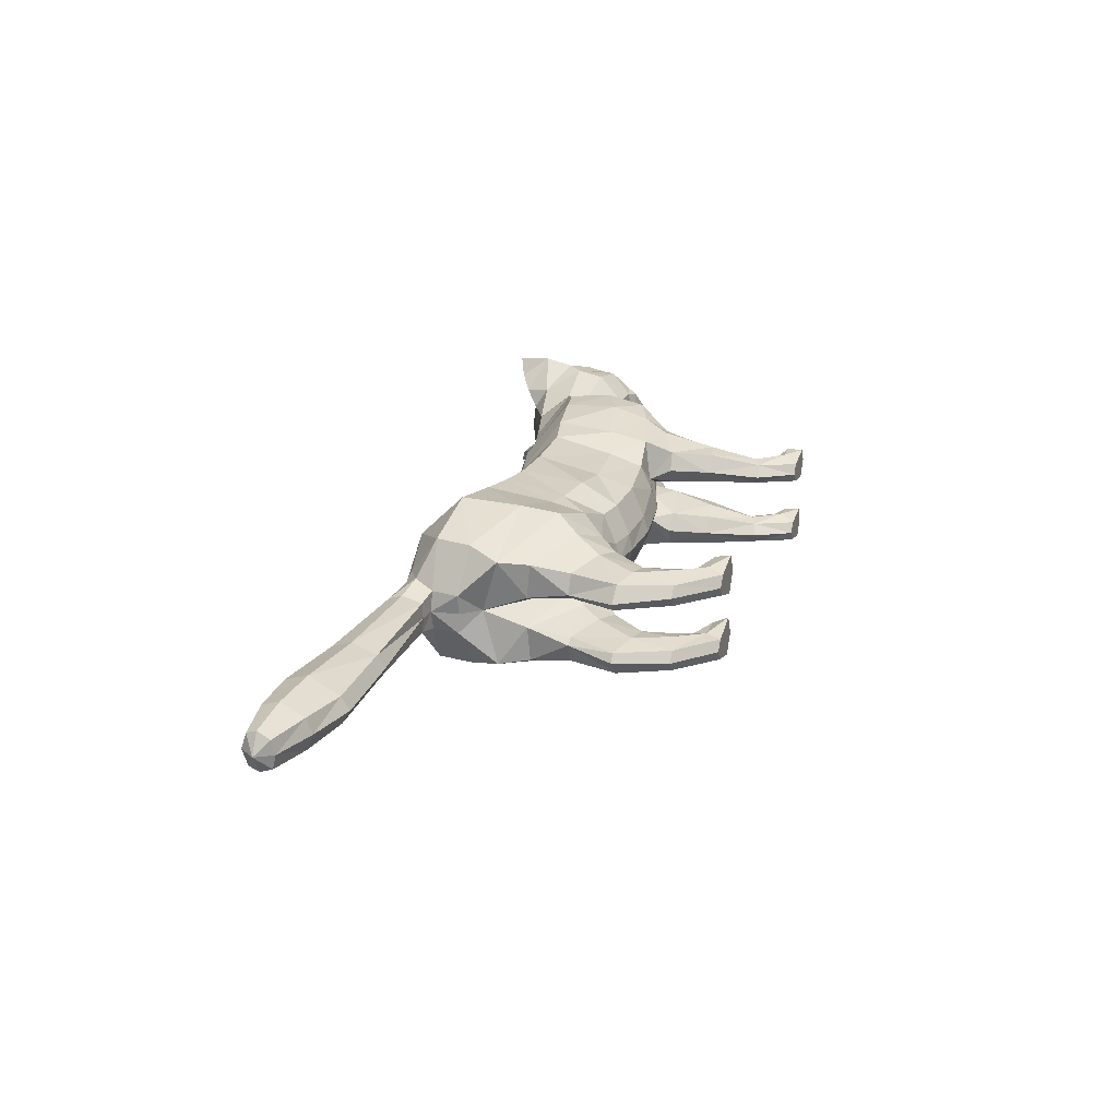
<metadata>
{"format":"obj","ext":"obj","renderer":"f3d","projection":"perspective","resolution":1024,"background":"white","views":[{"elev":24.4,"azim":-70.5,"up":"+Z"}]}
</metadata>
<code>
o mesh_cat
v -0.1004 0.1232 0.05751
v -0.1024 0.2284 0.02739
v -0.1566 0.1491 0.03927
v -0.1447 0.2188 0.01676
v -0.1671 0.1745 0.0144
v -0.1522 0.2202 0.01043
v -0.06626 0.116 0.04514
v -0.06639 0.2285 0.02407
v 0.01762 0.1061 0.03351
v 0.013 0.2125 0.01742
v 0.06247 0.1128 0.03351
v 0.05975 0.2107 0.01895
v -0.01825 0.1065 0.03351
v -0.01739 0.2161 0.01985
v 0.08774 0.117 0.04464
v 0.09191 0.2189 0.02008
v 0.1443 0.1374 0.05355
v 0.1391 0.2269 0.01874
v 0.1694 0.1524 0.03693
v 0.1663 0.2336 0.02407
v 0.1968 0.1812 0.02538
v 0.2097 0.2442 0.03251
v 0.2212 0.1802 0.02556
v 0.2369 0.2321 0.04768
v 0.2436 0.1804 0.02536
v 0.2601 0.2324 0.01857
v 0.2529 0.1766 0.02169
v 0.2631 0.2143 0.01084
v 0.2737 0.1833 0.01136
v -0.04213 0.2209 0.02136
v -0.03818 0.1104 0.03351
v -0.06254 0.09942 0.006634
v 0.1004 0.1125 0.006518
v -0.1206 0.08641 0.03941
v -0.1206 0.08641 0.01057
v -0.1017 0.08063 0.03443
v -0.1017 0.08062 0.01448
v -0.1448 0.09895 0.03374
v -0.1448 0.09895 0.01503
v -0.1355 0.05734 0.03675
v -0.1355 0.05734 0.01328
v -0.1198 0.05506 0.03419
v -0.1198 0.05506 0.01512
v -0.152 0.06354 0.03388
v -0.1563 0.06435 0.01639
v -0.1225 0.03239 0.03667
v -0.1225 0.03239 0.01437
v -0.1124 0.03792 0.03266
v -0.1124 0.03792 0.01702
v -0.1374 0.02739 0.03242
v -0.1374 0.02739 0.01718
v -0.1064 0.01156 0.03543
v -0.1064 0.01156 0.01574
v -0.1057 0.02137 0.03172
v -0.1057 0.02137 0.01802
v -0.1097 0.000345 0.03281
v -0.1097 0.000345 0.01693
v -0.08666 0.01204 0.03479
v -0.08666 0.01204 0.01639
v -0.0895 0.000345 0.03881
v -0.0895 0.000345 0.009355
v 0.08638 0.09473 0.03874
v 0.131 0.1124 0.03871
v 0.1201 0.07019 0.03276
v 0.08802 0.09299 0.01387
v 0.1386 0.1145 0.01469
v 0.09369 0.06445 0.03771
v 0.09369 0.06445 0.01522
v 0.1237 0.07075 0.01469
v 0.115 0.03572 0.01916
v 0.09811 0.02822 0.01776
v 0.1151 0.03467 0.03057
v 0.09795 0.02724 0.03251
v 0.1192 0.01752 0.01622
v 0.1114 0.000345 0.01781
v 0.1193 0.01728 0.03291
v 0.1101 0.000345 0.03239
v 0.1301 0.0112 0.01498
v 0.1308 0.000345 0.01383
v 0.13 0.01175 0.03663
v 0.1305 0.000345 0.03716
v -0.1011 0.1514 0.05975
v -0.1488 0.172 0.04576
v -0.1652 0.1942 0.01452
v -0.06379 0.1419 0.04921
v 0.01559 0.1331 0.04166
v 0.06022 0.1374 0.04166
v -0.01934 0.1338 0.04836
v 0.08435 0.1449 0.05042
v 0.1469 0.1658 0.05789
v 0.1616 0.1753 0.04934
v 0.1954 0.2031 0.03391
v 0.2255 0.2 0.04441
v 0.258 0.1852 0.02586
v -0.0491 0.1376 0.04836
v -0.1025 0.1958 0.06053
v -0.06522 0.1908 0.05454
v 0.01559 0.1803 0.05032
v 0.05996 0.1817 0.05033
v -0.01826 0.1814 0.05117
v 0.08524 0.1878 0.05319
v 0.142 0.1978 0.055
v 0.1633 0.208 0.04611
v 0.1959 0.2189 0.03475
v 0.2291 0.221 0.04648
v 0.2591 0.2224 0.04009
v 0.2609 0.2128 0.0228
v -0.04154 0.185 0.05264
v -0.1463 0.1978 0.04611
v -0.1592 0.2091 0.01899
v 0.1214 0.1267 0.051
v 0.1197 0.2218 0.01831
v 0.1206 0.1179 0.005455
v 0.1118 0.108 0.04473
v 0.1089 0.0676 0.01111
v 0.1198 0.1017 0.007394
v 0.109 0.06758 0.03863
v 0.1066 0.03214 0.01593
v 0.1065 0.03078 0.0342
v 0.1166 0.01098 0.01388
v 0.1167 0.01086 0.03664
v 0.1202 0.1534 0.05834
v 0.1187 0.1934 0.0559
v 0.2606 0.1727 0.01055
v 0.2806 0.2051 0.004213
v 0.2708 0.1987 0.01992
v 0.2064 0.2535 0.01733
v 0.2395 0.2532 0.01969
v 0.2389 0.2538 0.05085
v 0.2305 0.2734 0.03645
v 0.2161 0.2639 0.02841
v 0.2397 0.2605 0.02609
v 0.2401 0.2747 0.0377
v 0.2404 0.2787 0.04812
v -0.1782 0.2113 0.01395
v -0.1795 0.1959 0.01083
v -0.1777 0.2215 0.01016
v -0.2569 0.2129 0.01501
v -0.2584 0.1943 0.009324
v -0.2563 0.2275 0.009567
v -0.3165 0.215 0.01973
v -0.3183 0.192 0.009827
v -0.3157 0.2325 0.01322
v -0.3519 0.2169 0.01883
v -0.3533 0.1992 0.01123
v -0.3513 0.2303 0.01383
v -0.3824 0.2173 0.01441
v -0.3832 0.2076 0.01019
v -0.3821 0.2248 0.01164
v -0.1099 0.106 0.04737
v -0.08324 0.09234 0.01138
v -0.1477 0.128 0.03671
v -0.08324 0.0969 0.03637
v -0.1099 0.1015 0.006421
v -0.148 0.1302 0.01148
v -0.06254 0.1038 0.02252
v 0.07876 0.1104 0.01684
v 0.01559 0.0958 0.01221
v -0.02028 0.09618 0.01221
v -0.1501 0.09895 0.01938
v -0.1605 0.06435 0.02239
v -0.1428 0.02739 0.02481
v -0.1149 0.000345 0.02459
v -0.08294 0.01204 0.02522
v -0.08238 0.000345 0.02462
v 0.07953 0.09382 0.0258
v 0.08558 0.06445 0.02601
v 0.09108 0.02614 0.02465
v 0.1062 0.000345 0.02502
v 0.134 0.01058 0.02687
v 0.1365 0.000345 0.02679
v -0.0402 0.1001 0.01221
v 0.05967 0.1031 0.01645
v 0.2598 0.2076 0.03706
v 0.2504 0.1968 0.03966
v -0.09986 0.1128 0
v -0.1024 0.2314 0
v -0.1545 0.1606 0
v -0.1421 0.2261 -0
v -0.1658 0.1742 0
v -0.15 0.2247 -0
v -0.06254 0.09942 0
v -0.06639 0.2306 0
v 0.01559 0.09208 -0
v 0.01559 0.2187 0
v 0.05975 0.2177 0
v -0.02028 0.09344 0
v -0.01739 0.22 0
v 0.09191 0.224 -0
v 0.1391 0.2317 -0
v 0.1663 0.2373 -0
v 0.1973 0.181 -0
v 0.2066 0.2555 0
v 0.2207 0.1771 -0
v 0.2365 0.2528 0
v 0.2404 0.1752 0
v 0.2601 0.2329 0
v 0.252 0.1723 0
v 0.2635 0.2152 0
v 0.2608 0.1711 0
v 0.2802 0.1961 0
v -0.04213 0.2231 0
v -0.0402 0.09641 0
v -0.1004 0.1232 -0.05751
v -0.1024 0.2284 -0.02739
v -0.1566 0.1491 -0.03927
v -0.1447 0.2188 -0.01676
v -0.1671 0.1745 -0.0144
v -0.1522 0.2202 -0.01043
v -0.06626 0.116 -0.04514
v -0.06639 0.2285 -0.02407
v 0.01762 0.1061 -0.03351
v 0.013 0.2125 -0.01742
v 0.06247 0.1128 -0.03351
v 0.05975 0.2107 -0.01895
v -0.01825 0.1065 -0.03351
v -0.01739 0.2161 -0.01985
v 0.08774 0.117 -0.04464
v 0.09191 0.2189 -0.02008
v 0.1443 0.1374 -0.05355
v 0.1391 0.2269 -0.01874
v 0.1694 0.1524 -0.03693
v 0.1663 0.2336 -0.02407
v 0.1968 0.1812 -0.02538
v 0.2097 0.2442 -0.03251
v 0.2212 0.1802 -0.02556
v 0.2369 0.2321 -0.04768
v 0.2436 0.1804 -0.02536
v 0.2601 0.2324 -0.01857
v 0.2529 0.1766 -0.02169
v 0.2631 0.2143 -0.01084
v 0.2737 0.1833 -0.01136
v -0.04213 0.2209 -0.02136
v -0.03818 0.1104 -0.03351
v -0.06254 0.09942 -0.006634
v 0.1004 0.1125 -0.006518
v 0.1749 0.1427 -0
v -0.1206 0.08641 -0.03941
v -0.1206 0.08641 -0.01057
v -0.1017 0.08063 -0.03443
v -0.1017 0.08062 -0.01448
v -0.1448 0.09895 -0.03374
v -0.1448 0.09895 -0.01503
v -0.1355 0.05734 -0.03675
v -0.1355 0.05734 -0.01328
v -0.1198 0.05506 -0.03419
v -0.1198 0.05506 -0.01512
v -0.152 0.06354 -0.03388
v -0.1563 0.06435 -0.01639
v -0.1225 0.03239 -0.03667
v -0.1225 0.03239 -0.01437
v -0.1124 0.03792 -0.03266
v -0.1124 0.03792 -0.01702
v -0.1374 0.02739 -0.03242
v -0.1374 0.02739 -0.01718
v -0.1064 0.01156 -0.03543
v -0.1064 0.01156 -0.01574
v -0.1057 0.02137 -0.03172
v -0.1057 0.02137 -0.01802
v -0.1097 0.000345 -0.03281
v -0.1097 0.000345 -0.01693
v -0.08666 0.01204 -0.03479
v -0.08666 0.01204 -0.01639
v -0.0895 0.000345 -0.03881
v -0.0895 0.000345 -0.009355
v 0.08638 0.09473 -0.03874
v 0.131 0.1124 -0.03871
v 0.1201 0.07019 -0.03276
v 0.08802 0.09299 -0.01387
v 0.1386 0.1145 -0.01469
v 0.09369 0.06445 -0.03771
v 0.09369 0.06445 -0.01522
v 0.1237 0.07075 -0.01469
v 0.115 0.03572 -0.01916
v 0.09811 0.02822 -0.01776
v 0.1151 0.03467 -0.03057
v 0.09795 0.02724 -0.03251
v 0.1192 0.01752 -0.01622
v 0.1114 0.000345 -0.01781
v 0.1193 0.01728 -0.03291
v 0.1101 0.000345 -0.03239
v 0.1301 0.0112 -0.01498
v 0.1308 0.000345 -0.01383
v 0.13 0.01175 -0.03663
v 0.1305 0.000345 -0.03716
v -0.1688 0.1942 -0
v -0.1011 0.1514 -0.05975
v -0.1488 0.172 -0.04576
v -0.1652 0.1942 -0.01452
v -0.06379 0.1419 -0.04921
v 0.01559 0.1331 -0.04166
v 0.06022 0.1374 -0.04166
v -0.01934 0.1338 -0.04836
v 0.08435 0.1449 -0.05042
v 0.1469 0.1658 -0.05789
v 0.1616 0.1753 -0.04934
v 0.1954 0.2031 -0.03391
v 0.2255 0.2 -0.04441
v 0.258 0.1852 -0.02586
v -0.0491 0.1376 -0.04836
v 0.2743 0.1832 0
v -0.1025 0.1958 -0.06053
v -0.06522 0.1908 -0.05454
v 0.01559 0.1803 -0.05032
v 0.05996 0.1817 -0.05033
v -0.01826 0.1814 -0.05117
v 0.08524 0.1878 -0.05319
v 0.142 0.1978 -0.055
v 0.1633 0.208 -0.04611
v 0.1959 0.2189 -0.03475
v 0.2291 0.221 -0.04648
v 0.2591 0.2224 -0.04009
v 0.2609 0.2128 -0.0228
v -0.04154 0.185 -0.05264
v -0.1463 0.1978 -0.04611
v -0.1592 0.2091 -0.01899
v 0.1197 0.2278 -0
v 0.1214 0.1267 -0.051
v 0.1197 0.2218 -0.01831
v 0.1206 0.1179 -0.005455
v 0.1118 0.108 -0.04473
v 0.1089 0.0676 -0.01111
v 0.1198 0.1017 -0.007394
v 0.109 0.06758 -0.03863
v 0.1066 0.03214 -0.01593
v 0.1065 0.03078 -0.0342
v 0.1166 0.01098 -0.01388
v 0.1167 0.01086 -0.03664
v 0.1202 0.1534 -0.05834
v 0.1187 0.1934 -0.0559
v 0.2806 0.2056 0
v 0.2606 0.1727 -0.01055
v 0.2806 0.2051 -0.004213
v 0.2708 0.1987 -0.01992
v 0.2064 0.2535 -0.01733
v 0.2395 0.2532 -0.01969
v 0.2389 0.2538 -0.05085
v 0.2305 0.2734 -0.03645
v 0.2161 0.2639 -0.02841
v 0.2397 0.2605 -0.02609
v 0.2401 0.2747 -0.0377
v 0.2404 0.2787 -0.04812
v 0.06039 0.09858 0.000316
v 0.1002 0.1112 0.000316
v 0.139 0.1253 -0
v 0.12 0.1175 0.000316
v -0.1801 0.1951 -0
v -0.1782 0.2113 -0.01395
v -0.1795 0.1959 -0.01083
v -0.1786 0.2266 -0
v -0.1777 0.2215 -0.01016
v -0.2569 0.2129 -0.01501
v -0.2584 0.1943 -0.009324
v -0.2575 0.2349 0
v -0.2576 0.1889 0
v -0.2563 0.2275 -0.009567
v -0.3165 0.215 -0.01973
v -0.3183 0.192 -0.009827
v -0.3172 0.2401 0
v -0.3173 0.1864 0
v -0.3157 0.2325 -0.01322
v -0.3519 0.2169 -0.01883
v -0.3533 0.1992 -0.01123
v -0.3525 0.2371 -0
v -0.3526 0.1949 -0
v -0.3513 0.2303 -0.01383
v -0.3824 0.2173 -0.01441
v -0.3832 0.2076 -0.01019
v -0.3827 0.2285 -0
v -0.3828 0.2052 -0
v -0.3821 0.2248 -0.01164
v -0.3902 0.2172 -0
v -0.1099 0.106 -0.04737
v -0.08324 0.09234 -0.01138
v -0.1477 0.128 -0.03671
v -0.08324 0.0969 -0.03637
v -0.1099 0.1015 -0.006421
v -0.148 0.1302 -0.01148
v -0.06254 0.1038 -0.02252
v 0.07876 0.1104 -0.01684
v 0.01559 0.0958 -0.01221
v -0.02028 0.09618 -0.01221
v -0.1501 0.09895 -0.01938
v -0.1605 0.06435 -0.02239
v -0.1428 0.02739 -0.02481
v -0.1149 0.000345 -0.02459
v -0.08294 0.01204 -0.02522
v -0.08238 0.000345 -0.02462
v 0.07953 0.09382 -0.0258
v 0.08558 0.06445 -0.02601
v 0.09108 0.02614 -0.02465
v 0.1062 0.000345 -0.02502
v 0.134 0.01058 -0.02687
v 0.1365 0.000345 -0.02679
v -0.0402 0.1001 -0.01221
v 0.05967 0.1031 -0.01645
v 0.2598 0.2076 -0.03706
v 0.2504 0.1968 -0.03966
f 39 154 35
f 20 22 127
f 4 110 109
f 116 33 113
f 157 11 173
f 176 155 178
f 58 52 60
f 176 182 32
f 51 41 47
f 50 40 44
f 55 47 49
f 46 54 48
f 53 55 59
f 237 66 345
f 157 65 166
f 114 15 62
f 116 69 115
f 118 74 120
f 17 63 19
f 103 92 104
f 83 5 3
f 152 1 3
f 20 104 22
f 178 5 180
f 74 78 120
f 76 121 80
f 119 76 72
f 117 72 64
f 66 113 345
f 22 131 127
f 130 129 134
f 132 130 133
f 133 130 134
f 39 155 154
f 25 27 94
f 54 58 164
f 345 113 346
f 33 343 344
f 286 136 347
f 151 176 32
f 343 157 173
f 32 172 156
f 155 39 160
f 89 111 122
f 164 54 55
f 132 133 129
f 133 134 129
f 23 196 25
f 124 27 198
f 4 6 110
f 116 65 33
f 157 15 11
f 152 160 38
f 176 154 155
f 37 35 154
f 51 45 41
f 35 43 41
f 50 46 40
f 55 53 47
f 46 52 54
f 52 56 60
f 156 7 153
f 157 33 65
f 116 66 69
f 118 70 74
f 67 73 119
f 103 91 92
f 301 201 29
f 152 150 1
f 20 103 104
f 10 188 14
f 109 110 84
f 119 121 76
f 63 17 111
f 66 116 113
f 22 24 129
f 132 131 130
f 286 84 136
f 343 33 157
f 155 152 3
f 126 94 29
f 77 169 75
f 75 79 171
f 76 80 170
f 60 56 165
f 56 163 57
f 200 124 198
f 94 175 25
f 107 174 126
f 151 154 176
f 165 58 60
f 7 95 85
f 105 22 104
f 59 165 61
f 178 3 5
f 102 91 103
f 364 149 146
f 114 111 15
f 72 74 70
f 343 158 184
f 139 360 355
f 85 108 97
f 141 145 142
f 145 370 365
f 173 9 158
f 5 286 180
f 123 90 102
f 38 150 152
f 1 85 82
f 21 237 192
f 101 122 123
f 372 148 147
f 46 42 40
f 128 131 132
f 179 6 4
f 108 14 30
f 93 104 92
f 53 61 57
f 91 21 92
f 23 192 194
f 156 151 32
f 73 169 77
f 174 94 126
f 43 47 41
f 120 79 75
f 31 88 95
f 73 121 119
f 33 346 113
f 350 140 137
f 128 129 24
f 114 64 63
f 157 62 15
f 126 28 107
f 2 97 8
f 23 92 21
f 84 135 136
f 87 15 89
f 144 148 145
f 6 350 137
f 34 42 36
f 65 167 166
f 177 8 183
f 2 109 96
f 197 28 199
f 99 89 101
f 129 131 22
f 372 149 369
f 144 149 147
f 146 141 143
f 39 41 45
f 107 106 174
f 110 137 135
f 74 170 78
f 105 106 24
f 57 165 56
f 122 17 90
f 163 50 162
f 1 153 7
f 12 185 10
f 62 167 67
f 83 96 109
f 175 105 93
f 139 141 142
f 52 50 56
f 197 128 26
f 95 100 108
f 158 13 159
f 100 10 14
f 36 151 153
f 156 31 7
f 160 44 38
f 71 167 68
f 34 44 40
f 13 86 88
f 16 123 112
f 71 169 168
f 199 125 331
f 90 19 91
f 347 139 355
f 18 103 20
f 83 84 5
f 24 26 128
f 70 115 69
f 79 170 171
f 62 117 114
f 81 121 77
f 160 45 161
f 201 126 29
f 186 16 189
f 45 162 161
f 19 66 237
f 2 179 4
f 36 43 37
f 86 11 87
f 142 365 360
f 82 97 96
f 196 27 25
f 48 55 49
f 18 191 190
f 82 3 1
f 42 49 43
f 137 138 135
f 301 124 200
f 97 30 8
f 44 162 50
f 98 87 99
f 98 12 10
f 63 69 66
f 112 189 16
f 136 138 139
f 170 81 171
f 12 101 16
f 18 317 112
f 127 195 193
f 159 203 187
f 54 59 55
f 202 14 188
f 183 30 202
f 127 191 20
f 150 36 153
f 354 143 140
f 167 73 67
f 51 53 57
f 71 120 75
f 65 115 68
f 68 118 71
f 88 98 100
f 138 143 141
f 51 163 162
f 112 102 18
f 359 146 143
f 187 158 159
f 81 75 171
f 94 124 29
f 107 28 26
f 67 72 117
f 201 331 125
f 93 25 175
f 32 203 172
f 64 70 69
f 13 172 159
f 243 239 377
f 223 335 225
f 207 315 316
f 323 320 236
f 380 396 214
f 176 178 378
f 262 256 258
f 176 235 182
f 255 251 245
f 254 248 244
f 259 253 251
f 250 252 258
f 257 263 259
f 237 345 270
f 380 389 269
f 321 266 218
f 323 322 273
f 325 327 278
f 220 222 267
f 309 310 297
f 288 206 208
f 375 206 204
f 223 225 310
f 178 180 208
f 278 327 282
f 280 284 328
f 326 276 280
f 324 268 276
f 270 345 320
f 225 335 339
f 338 342 337
f 340 341 338
f 341 342 338
f 243 377 378
f 228 299 230
f 258 387 262
f 345 346 320
f 236 344 343
f 286 347 349
f 374 235 176
f 343 396 380
f 235 379 395
f 378 383 243
f 294 318 218
f 387 259 258
f 340 337 341
f 341 337 342
f 226 196 194
f 332 198 230
f 207 316 209
f 323 236 269
f 380 214 218
f 375 383 378
f 176 378 377
f 241 377 239
f 255 245 249
f 239 247 241
f 254 244 250
f 259 251 257
f 250 258 256
f 256 264 260
f 379 376 210
f 380 269 236
f 323 273 270
f 325 278 274
f 271 326 277
f 309 297 296
f 301 232 201
f 375 204 373
f 223 310 309
f 213 188 185
f 315 289 316
f 326 280 328
f 267 318 220
f 270 320 323
f 225 337 227
f 340 338 339
f 286 349 289
f 343 380 236
f 378 206 375
f 334 232 299
f 281 279 392
f 279 394 283
f 280 393 284
f 264 388 260
f 260 261 386
f 200 198 332
f 299 228 398
f 313 334 397
f 374 377 241
f 388 262 387
f 210 300 234
f 311 225 227
f 263 388 387
f 178 206 378
f 308 296 295
f 364 371 369
f 321 318 267
f 276 278 280
f 343 381 396
f 353 360 358
f 290 314 300
f 357 363 362
f 363 370 368
f 396 212 214
f 208 286 289
f 330 295 329
f 242 373 238
f 204 290 210
f 224 237 222
f 307 329 294
f 372 368 370
f 250 246 252
f 336 339 335
f 179 209 181
f 314 217 306
f 298 310 311
f 257 265 263
f 296 224 222
f 226 192 224
f 379 374 376
f 277 392 391
f 397 299 398
f 247 251 253
f 327 283 282
f 234 293 216
f 277 328 281
f 236 346 344
f 350 356 354
f 336 337 340
f 321 268 324
f 380 266 389
f 334 231 333
f 205 303 302
f 226 297 298
f 289 348 316
f 292 218 214
f 362 368 367
f 209 350 181
f 238 246 244
f 269 390 272
f 177 211 205
f 205 315 207
f 197 231 229
f 305 294 292
f 337 339 338
f 372 371 367
f 362 371 366
f 366 357 362
f 243 245 239
f 313 312 229
f 316 351 209
f 278 393 280
f 312 311 227
f 261 388 265
f 329 220 318
f 386 254 260
f 204 376 373
f 215 185 186
f 266 390 389
f 288 302 287
f 398 311 397
f 353 357 352
f 256 254 250
f 197 336 195
f 300 306 293
f 381 216 212
f 306 213 304
f 240 374 241
f 379 234 395
f 383 248 384
f 275 390 391
f 238 248 242
f 216 291 212
f 219 330 307
f 275 392 279
f 199 333 231
f 295 222 220
f 347 353 349
f 221 309 308
f 288 289 315
f 227 229 312
f 274 322 325
f 283 393 282
f 266 324 271
f 285 328 284
f 383 249 243
f 201 334 333
f 186 219 215
f 249 385 255
f 222 270 267
f 205 179 177
f 240 247 246
f 291 214 212
f 358 365 363
f 287 303 290
f 196 230 198
f 252 259 258
f 221 191 223
f 287 206 288
f 246 253 252
f 352 351 348
f 301 332 232
f 303 233 314
f 248 385 384
f 304 292 291
f 304 215 305
f 267 273 268
f 319 189 317
f 349 352 348
f 393 285 284
f 215 307 305
f 221 317 190
f 335 195 336
f 382 203 395
f 258 263 387
f 202 217 233
f 183 233 211
f 335 191 193
f 373 240 238
f 354 361 359
f 390 277 391
f 255 257 251
f 275 327 325
f 269 322 323
f 272 325 322
f 293 304 291
f 352 361 356
f 255 386 261
f 319 308 330
f 359 366 364
f 187 381 184
f 285 279 281
f 299 332 230
f 313 229 231
f 271 276 326
f 201 333 331
f 228 298 398
f 235 203 182
f 268 274 276
f 216 395 234
f 58 54 52
f 89 15 111
f 23 194 196
f 152 155 160
f 35 37 43
f 10 185 188
f 151 37 154
f 165 164 58
f 7 31 95
f 105 24 22
f 59 164 165
f 178 155 3
f 102 90 91
f 364 369 149
f 114 63 111
f 72 76 74
f 343 173 158
f 139 142 360
f 85 95 108
f 141 144 145
f 145 148 370
f 173 11 9
f 5 84 286
f 123 122 90
f 38 34 150
f 1 7 85
f 21 19 237
f 101 89 122
f 372 370 148
f 46 48 42
f 128 127 131
f 179 181 6
f 108 100 14
f 93 105 104
f 53 59 61
f 91 19 21
f 23 21 192
f 156 153 151
f 73 168 169
f 174 175 94
f 43 49 47
f 120 78 79
f 31 13 88
f 73 77 121
f 33 344 346
f 350 354 140
f 128 132 129
f 114 117 64
f 157 166 62
f 126 125 28
f 2 96 97
f 23 93 92
f 84 110 135
f 87 11 15
f 144 147 148
f 6 181 350
f 34 40 42
f 65 68 167
f 177 2 8
f 2 4 109
f 197 26 28
f 99 87 89
f 129 130 131
f 372 147 149
f 144 146 149
f 146 144 141
f 39 35 41
f 107 26 106
f 110 6 137
f 74 76 170
f 105 174 106
f 57 61 165
f 122 111 17
f 163 56 50
f 1 150 153
f 12 186 185
f 62 166 167
f 83 82 96
f 175 174 105
f 139 138 141
f 52 46 50
f 197 195 128
f 95 88 100
f 158 9 13
f 100 98 10
f 36 37 151
f 156 172 31
f 160 161 44
f 71 168 167
f 34 38 44
f 13 9 86
f 16 101 123
f 71 75 169
f 199 28 125
f 90 17 19
f 347 136 139
f 18 102 103
f 83 109 84
f 24 106 26
f 70 118 115
f 79 78 170
f 62 67 117
f 81 80 121
f 160 39 45
f 201 125 126
f 186 12 16
f 45 51 162
f 19 63 66
f 2 177 179
f 36 42 43
f 86 9 11
f 142 145 365
f 82 85 97
f 196 198 27
f 48 54 55
f 18 20 191
f 82 83 3
f 42 48 49
f 137 140 138
f 301 29 124
f 97 108 30
f 44 161 162
f 98 86 87
f 98 99 12
f 63 64 69
f 112 317 189
f 136 135 138
f 170 80 81
f 12 99 101
f 18 190 317
f 127 128 195
f 159 172 203
f 54 164 59
f 202 30 14
f 183 8 30
f 127 193 191
f 150 34 36
f 354 359 143
f 167 168 73
f 51 47 53
f 71 118 120
f 65 116 115
f 68 115 118
f 88 86 98
f 138 140 143
f 51 57 163
f 112 123 102
f 359 364 146
f 187 184 158
f 81 77 75
f 94 27 124
f 67 119 72
f 93 23 25
f 32 182 203
f 64 72 70
f 13 31 172
f 262 264 256
f 294 329 318
f 226 228 196
f 375 242 383
f 239 245 247
f 213 217 188
f 374 176 377
f 388 264 262
f 210 290 300
f 311 310 225
f 263 265 388
f 178 208 206
f 308 309 296
f 364 366 371
f 321 218 318
f 276 274 278
f 343 184 381
f 353 355 360
f 290 303 314
f 357 358 363
f 363 365 370
f 396 381 212
f 208 180 286
f 330 308 295
f 242 375 373
f 204 287 290
f 224 192 237
f 307 330 329
f 372 367 368
f 250 244 246
f 336 340 339
f 179 207 209
f 314 233 217
f 298 297 310
f 257 261 265
f 296 297 224
f 226 194 192
f 379 235 374
f 277 281 392
f 397 334 299
f 247 245 251
f 327 279 283
f 234 300 293
f 277 326 328
f 236 320 346
f 350 351 356
f 336 227 337
f 321 267 268
f 380 218 266
f 334 313 231
f 205 211 303
f 226 224 297
f 289 349 348
f 292 294 218
f 362 363 368
f 209 351 350
f 238 240 246
f 269 389 390
f 177 183 211
f 205 302 315
f 197 199 231
f 305 307 294
f 337 225 339
f 372 369 371
f 362 367 371
f 366 361 357
f 243 249 245
f 313 397 312
f 316 348 351
f 278 282 393
f 312 397 311
f 261 260 388
f 329 295 220
f 386 385 254
f 204 210 376
f 215 213 185
f 266 271 390
f 288 315 302
f 398 298 311
f 353 358 357
f 256 260 254
f 197 229 336
f 300 314 306
f 381 382 216
f 306 217 213
f 240 376 374
f 379 210 234
f 383 242 248
f 275 272 390
f 238 244 248
f 216 293 291
f 219 319 330
f 275 391 392
f 199 331 333
f 295 296 222
f 347 355 353
f 221 223 309
f 288 208 289
f 227 336 229
f 274 273 322
f 283 394 393
f 266 321 324
f 285 281 328
f 383 384 249
f 201 232 334
f 186 189 219
f 249 384 385
f 222 237 270
f 205 207 179
f 240 241 247
f 291 292 214
f 358 360 365
f 287 302 303
f 196 228 230
f 252 253 259
f 221 190 191
f 287 204 206
f 246 247 253
f 352 356 351
f 301 200 332
f 303 211 233
f 248 254 385
f 304 305 292
f 304 213 215
f 267 270 273
f 319 219 189
f 349 353 352
f 393 394 285
f 215 219 307
f 221 319 317
f 335 193 195
f 382 187 203
f 258 259 263
f 202 188 217
f 183 202 233
f 335 223 191
f 373 376 240
f 354 356 361
f 390 271 277
f 255 261 257
f 275 279 327
f 269 272 322
f 272 275 325
f 293 306 304
f 352 357 361
f 255 385 386
f 319 221 308
f 359 361 366
f 187 382 381
f 285 394 279
f 299 232 332
f 271 324 276
f 228 226 298
f 235 395 203
f 268 273 274
f 216 382 395

</code>
